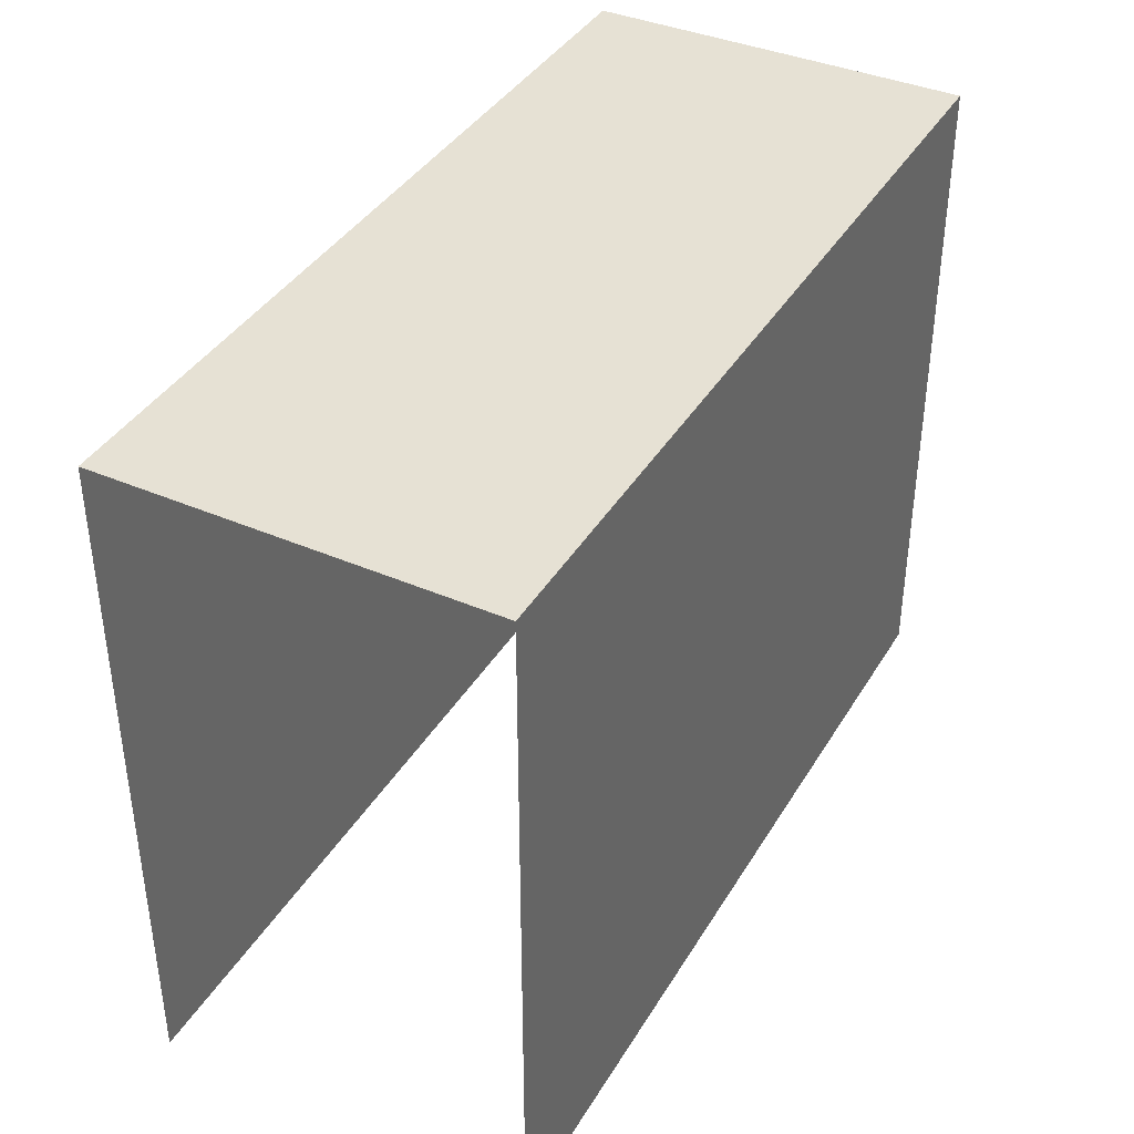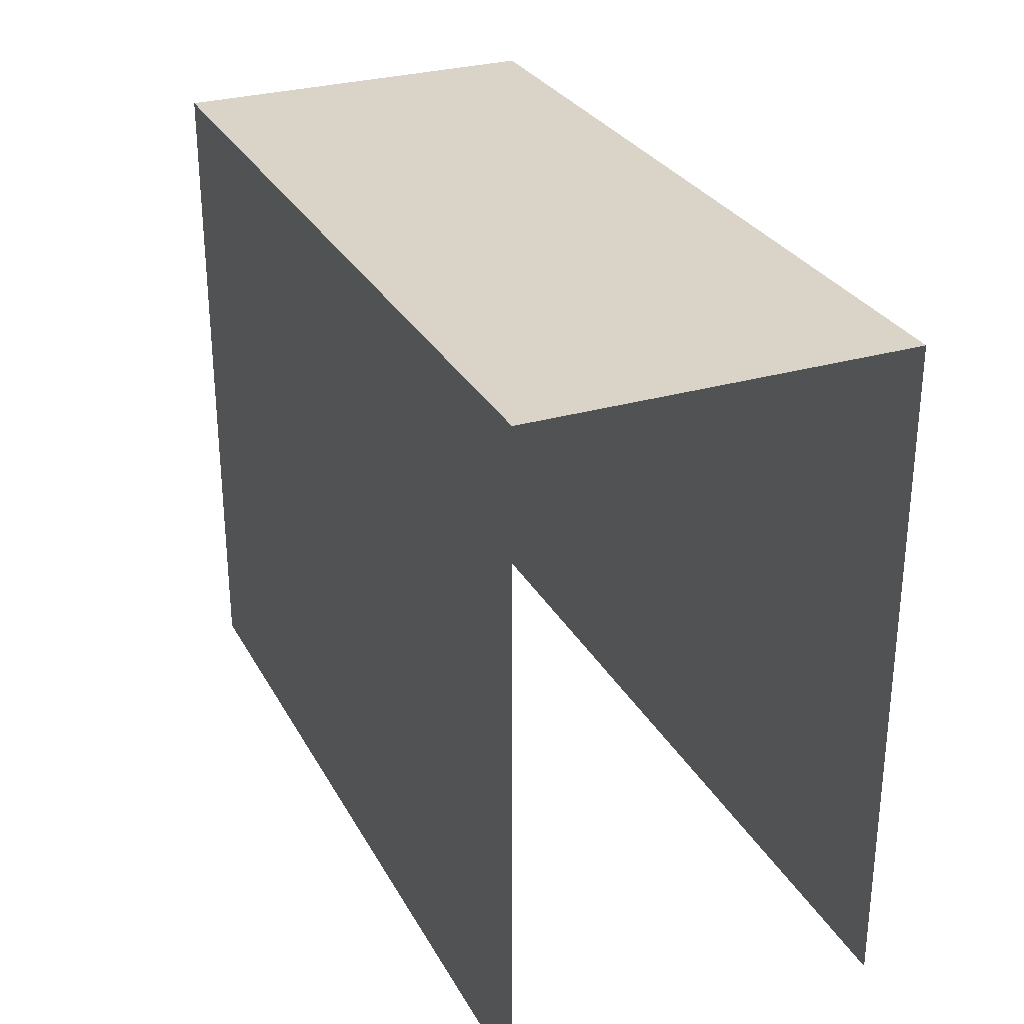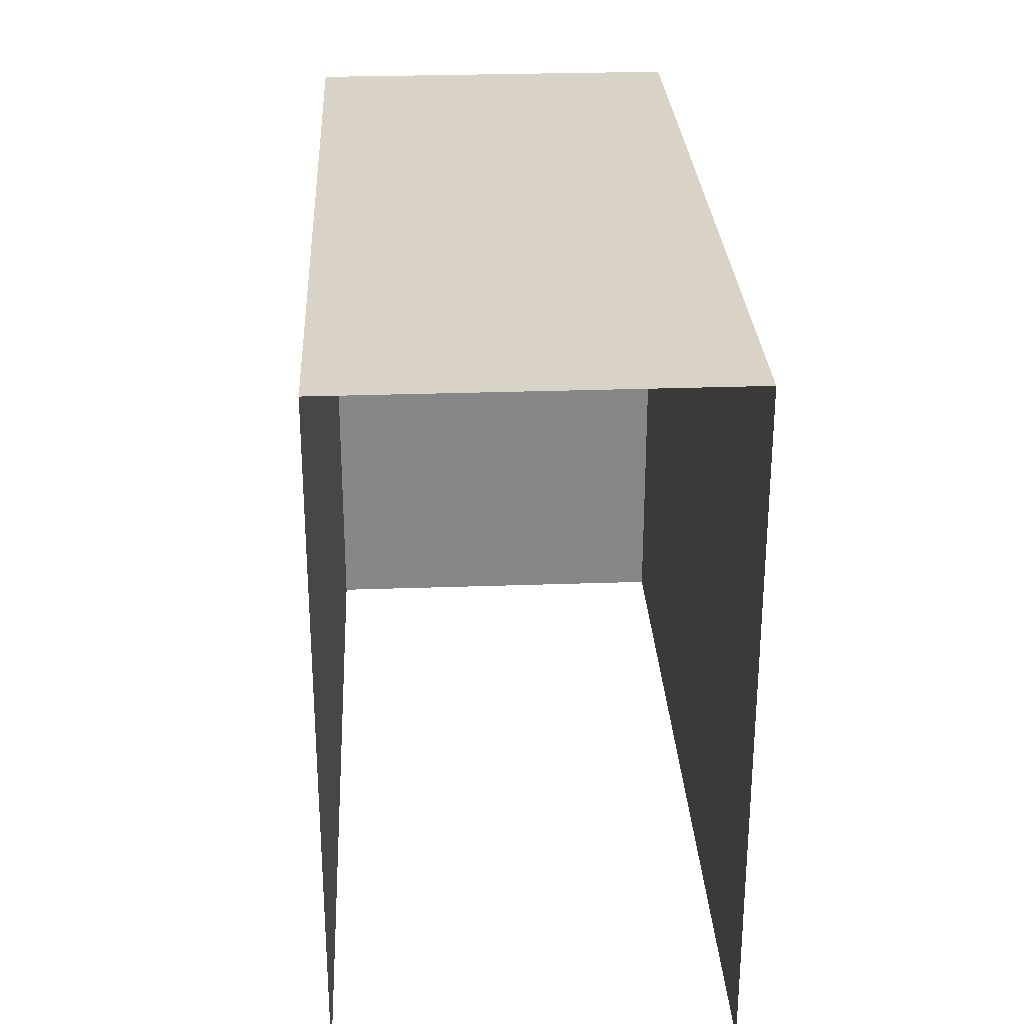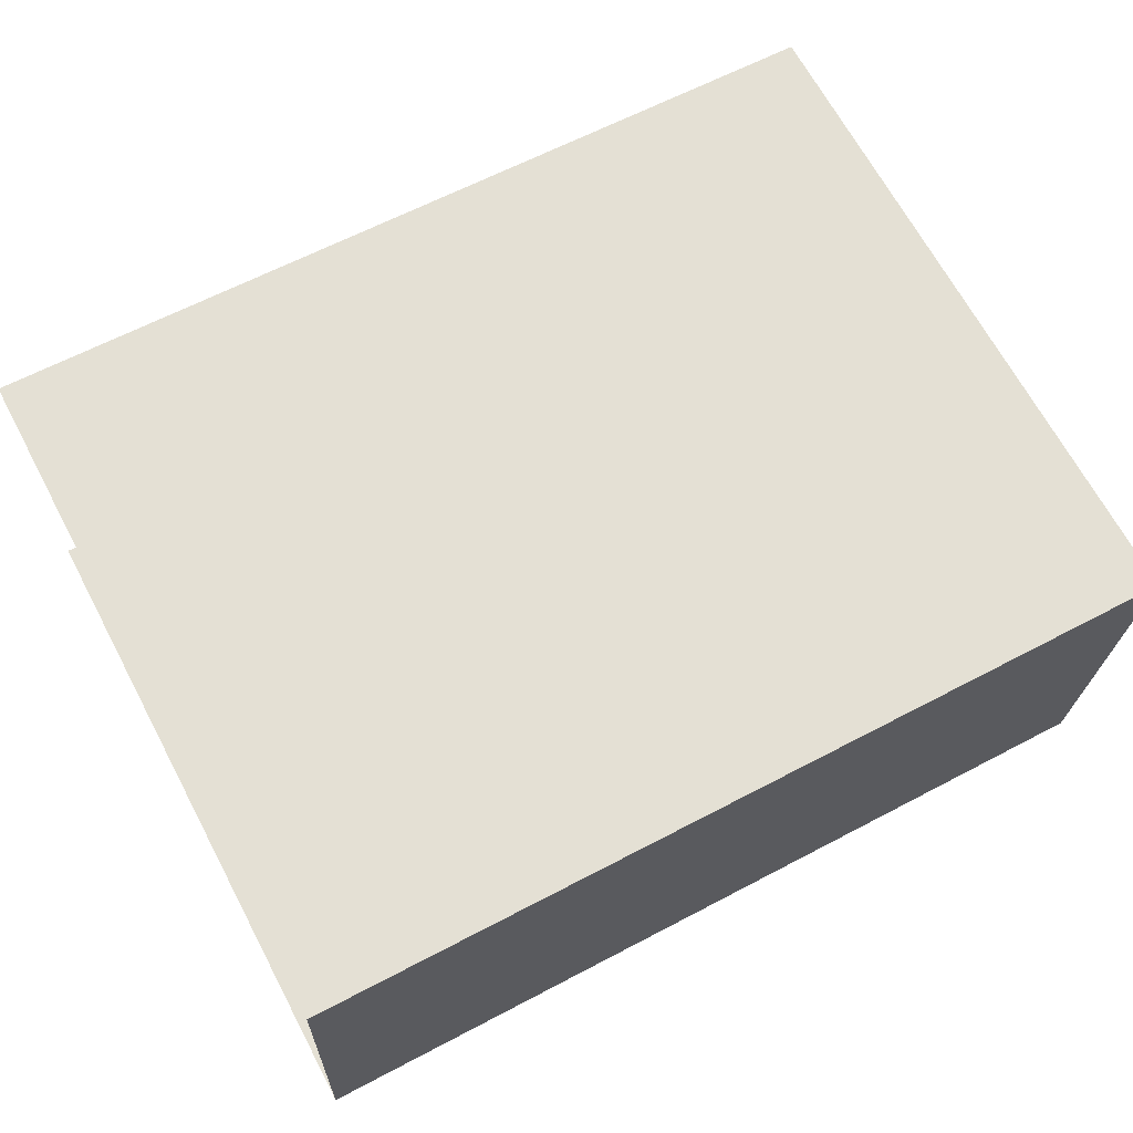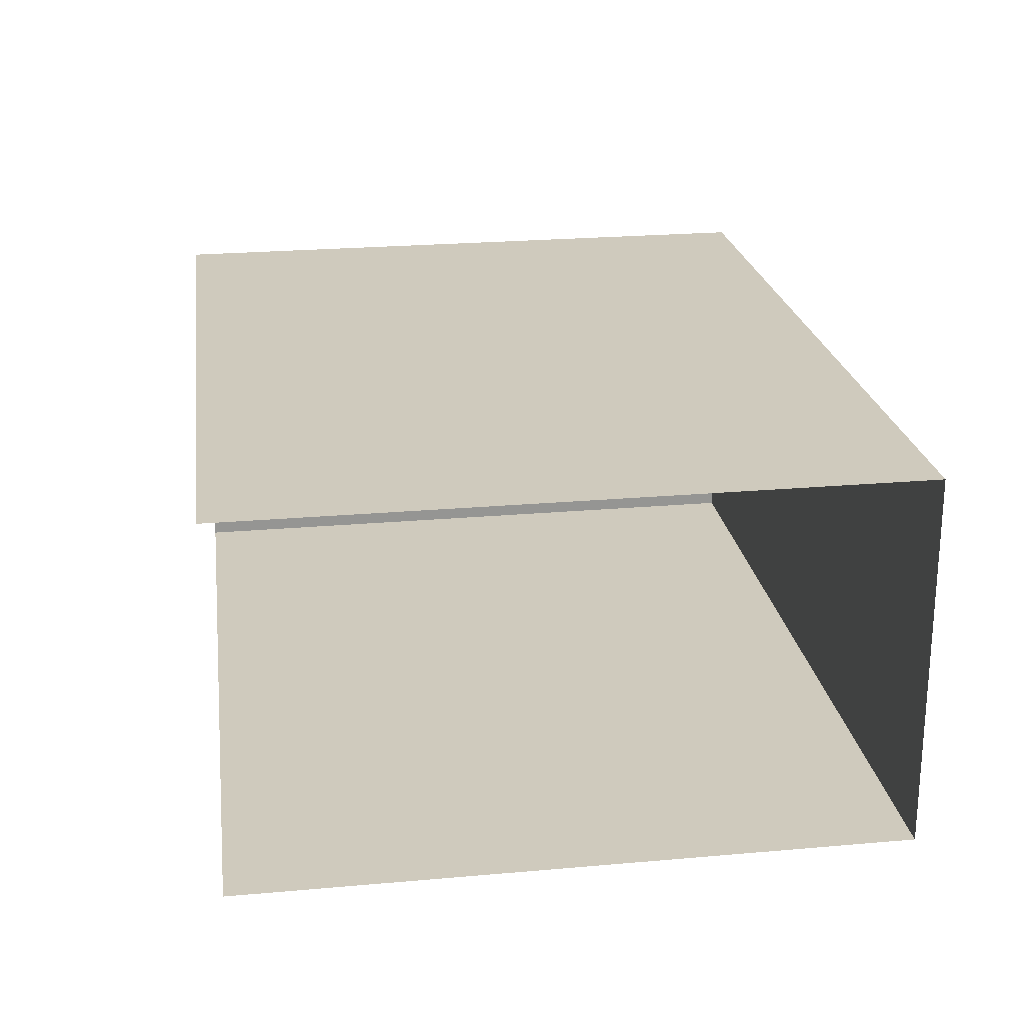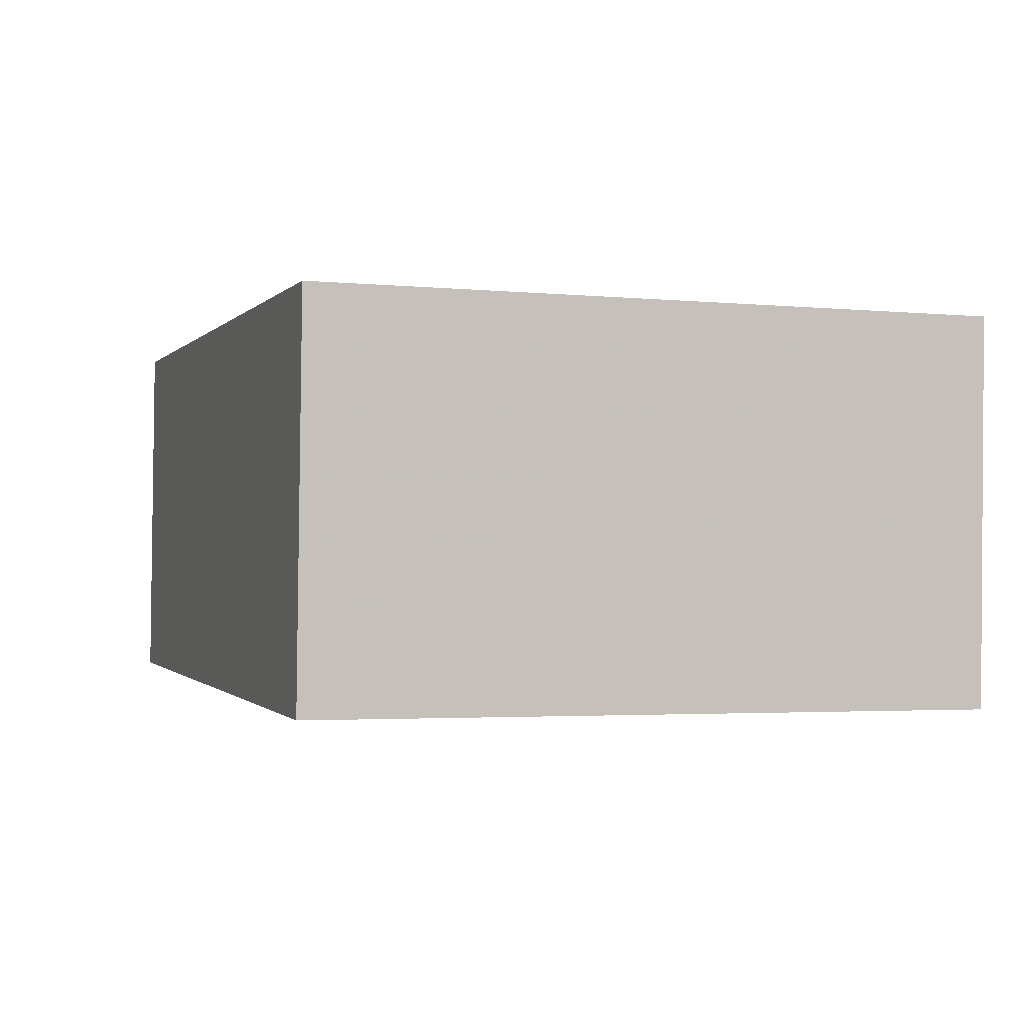
<metadata>
{"format":"obj","ext":"obj","renderer":"f3d","projection":"perspective","resolution":1024,"background":"white","views":[{"elev":39.2,"azim":-64.0,"up":"+Z"},{"elev":28.8,"azim":-115.8,"up":"+Z"},{"elev":27.9,"azim":-95.0,"up":"+Z"},{"elev":67.6,"azim":-28.0,"up":"+Y"},{"elev":25.0,"azim":-98.1,"up":"+Y"},{"elev":-2.9,"azim":71.7,"up":"+Y"}]}
</metadata>
<code>
v -3.717e+05 -1.039e+05 32.12
v -3.717e+05 -1.039e+05 32.12
v -3.717e+05 -1.039e+05 32.12
v -3.717e+05 -1.039e+05 32.12
v -3.717e+05 -1.039e+05 41.39
v -3.717e+05 -1.039e+05 41.39
v -3.717e+05 -1.039e+05 41.39
v -3.717e+05 -1.039e+05 41.39
f 1 2 3
f 4 1 3
f 6 4 3
f 7 6 3
f 5 6 7
f 8 5 7
f 5 1 4
f 6 5 4
f 7 3 2
f 8 7 2
f 8 2 1
f 5 8 1

</code>
